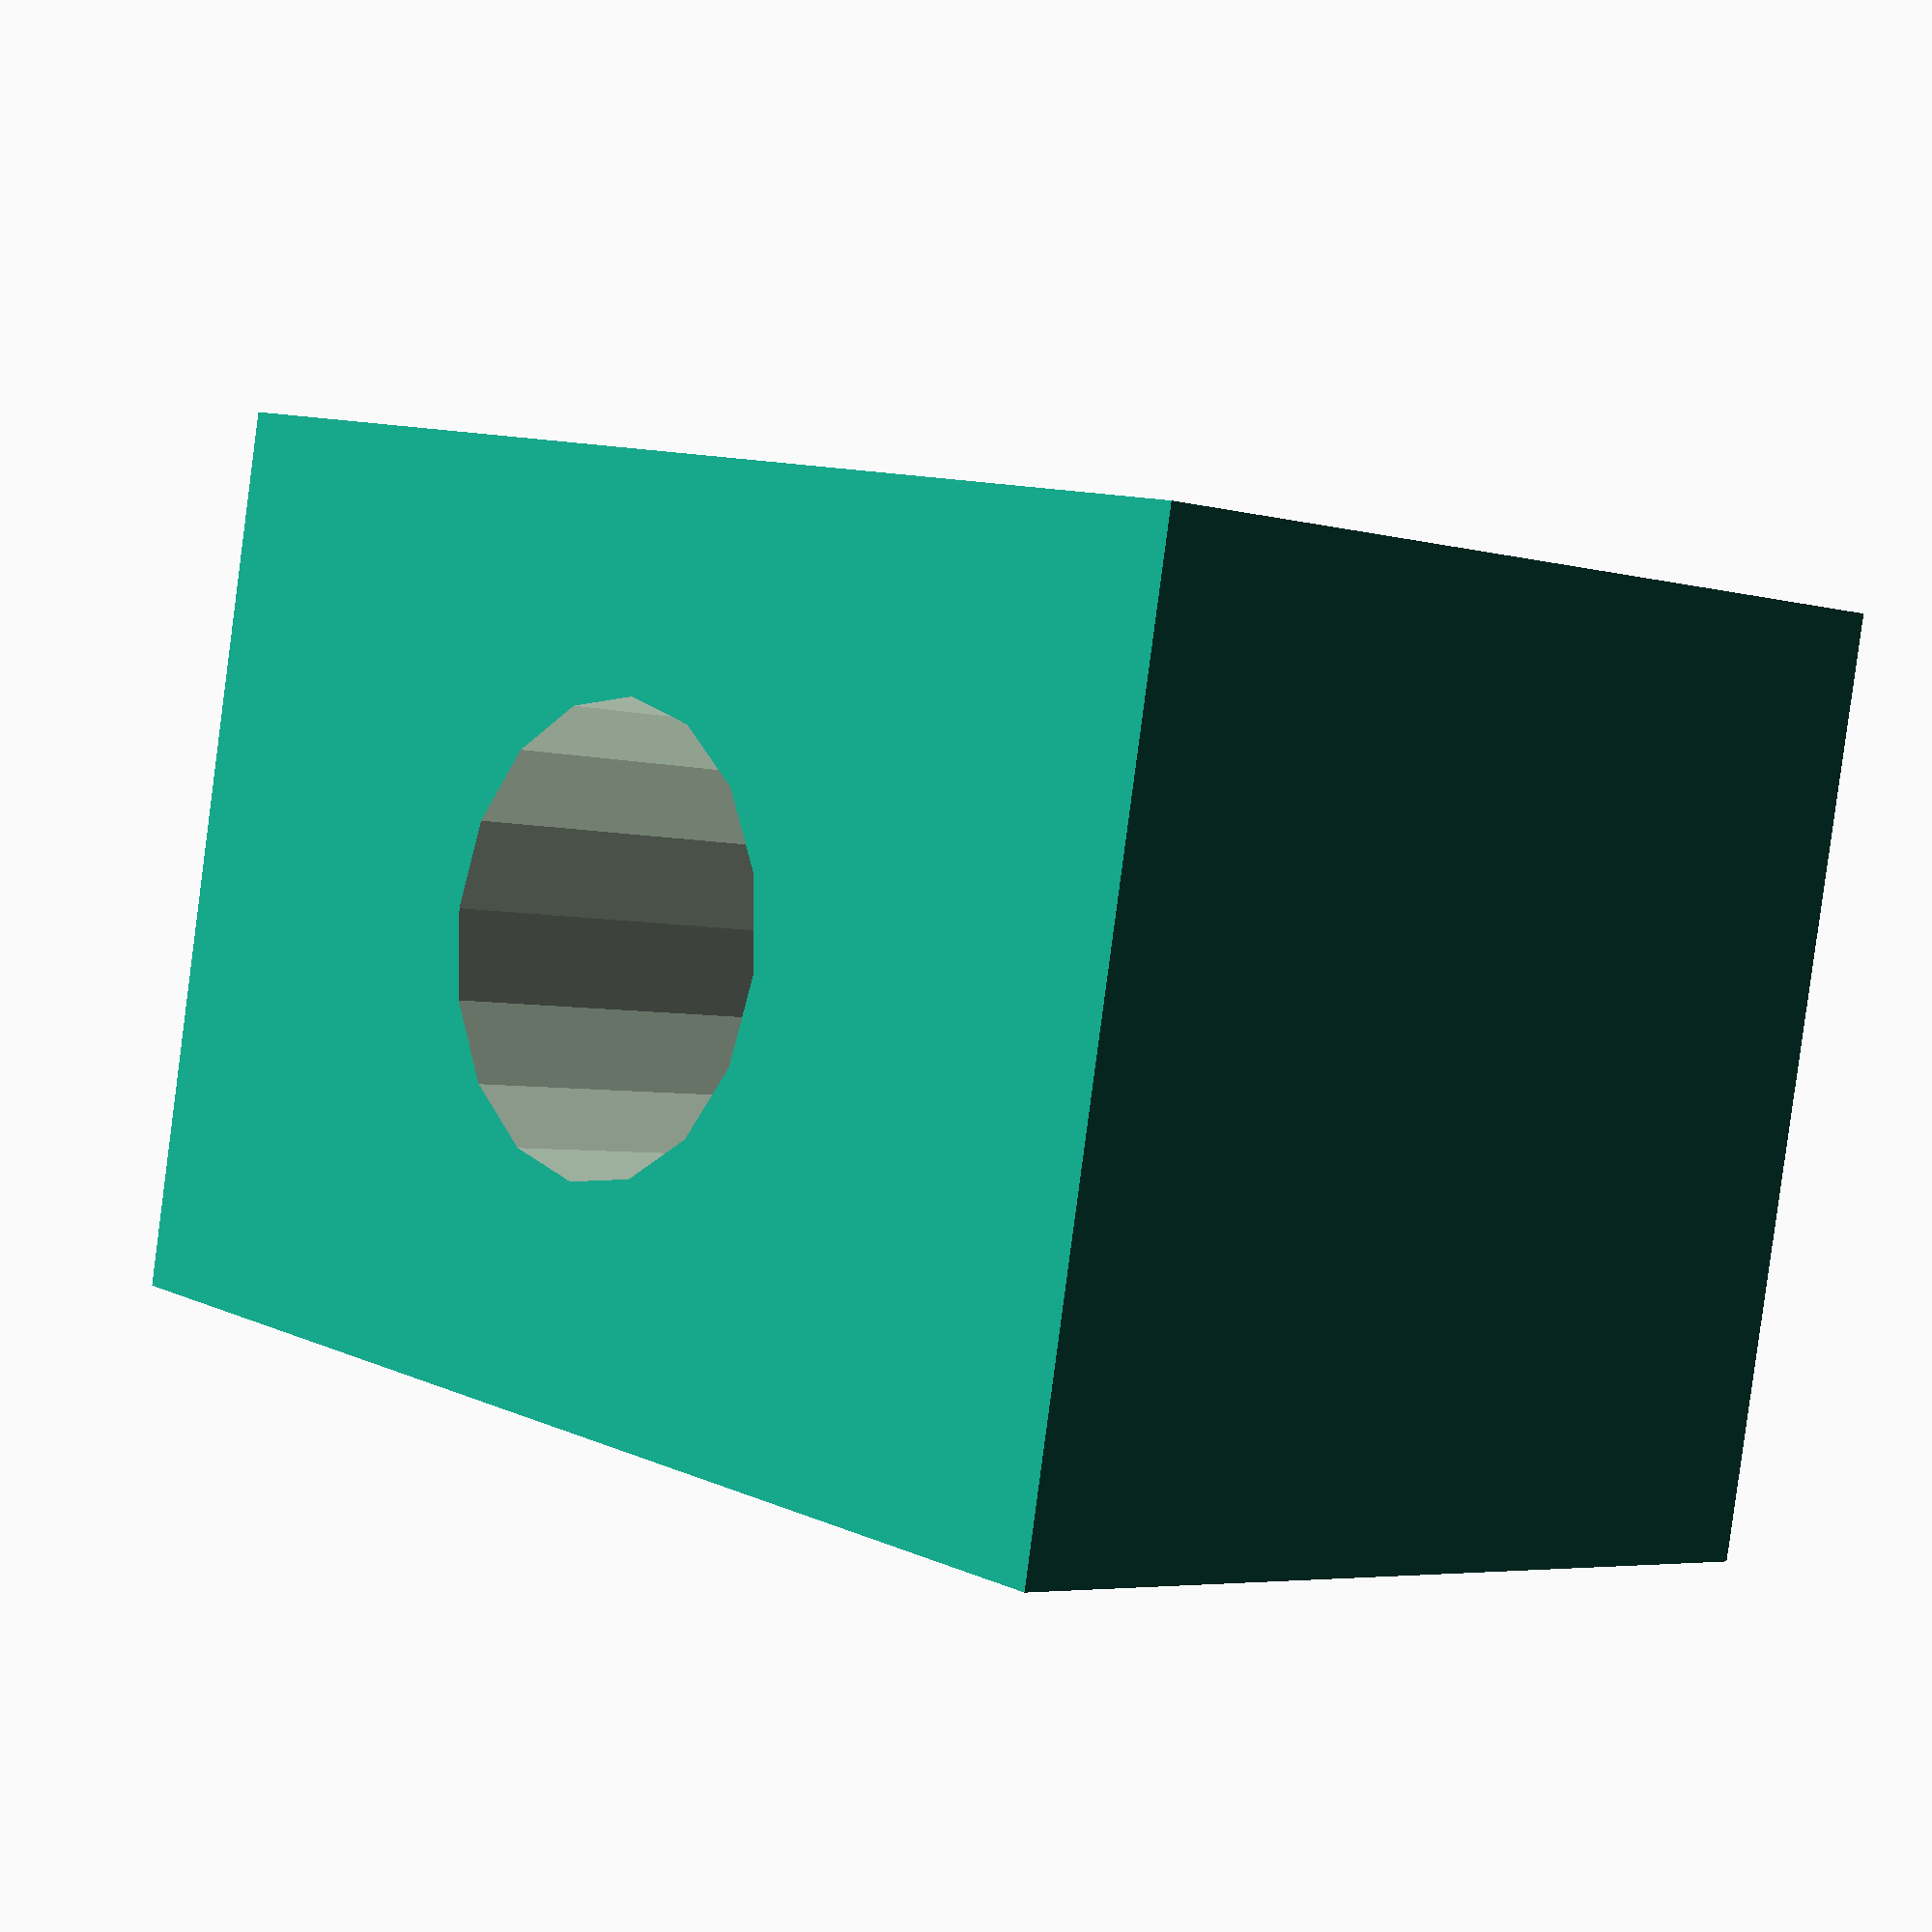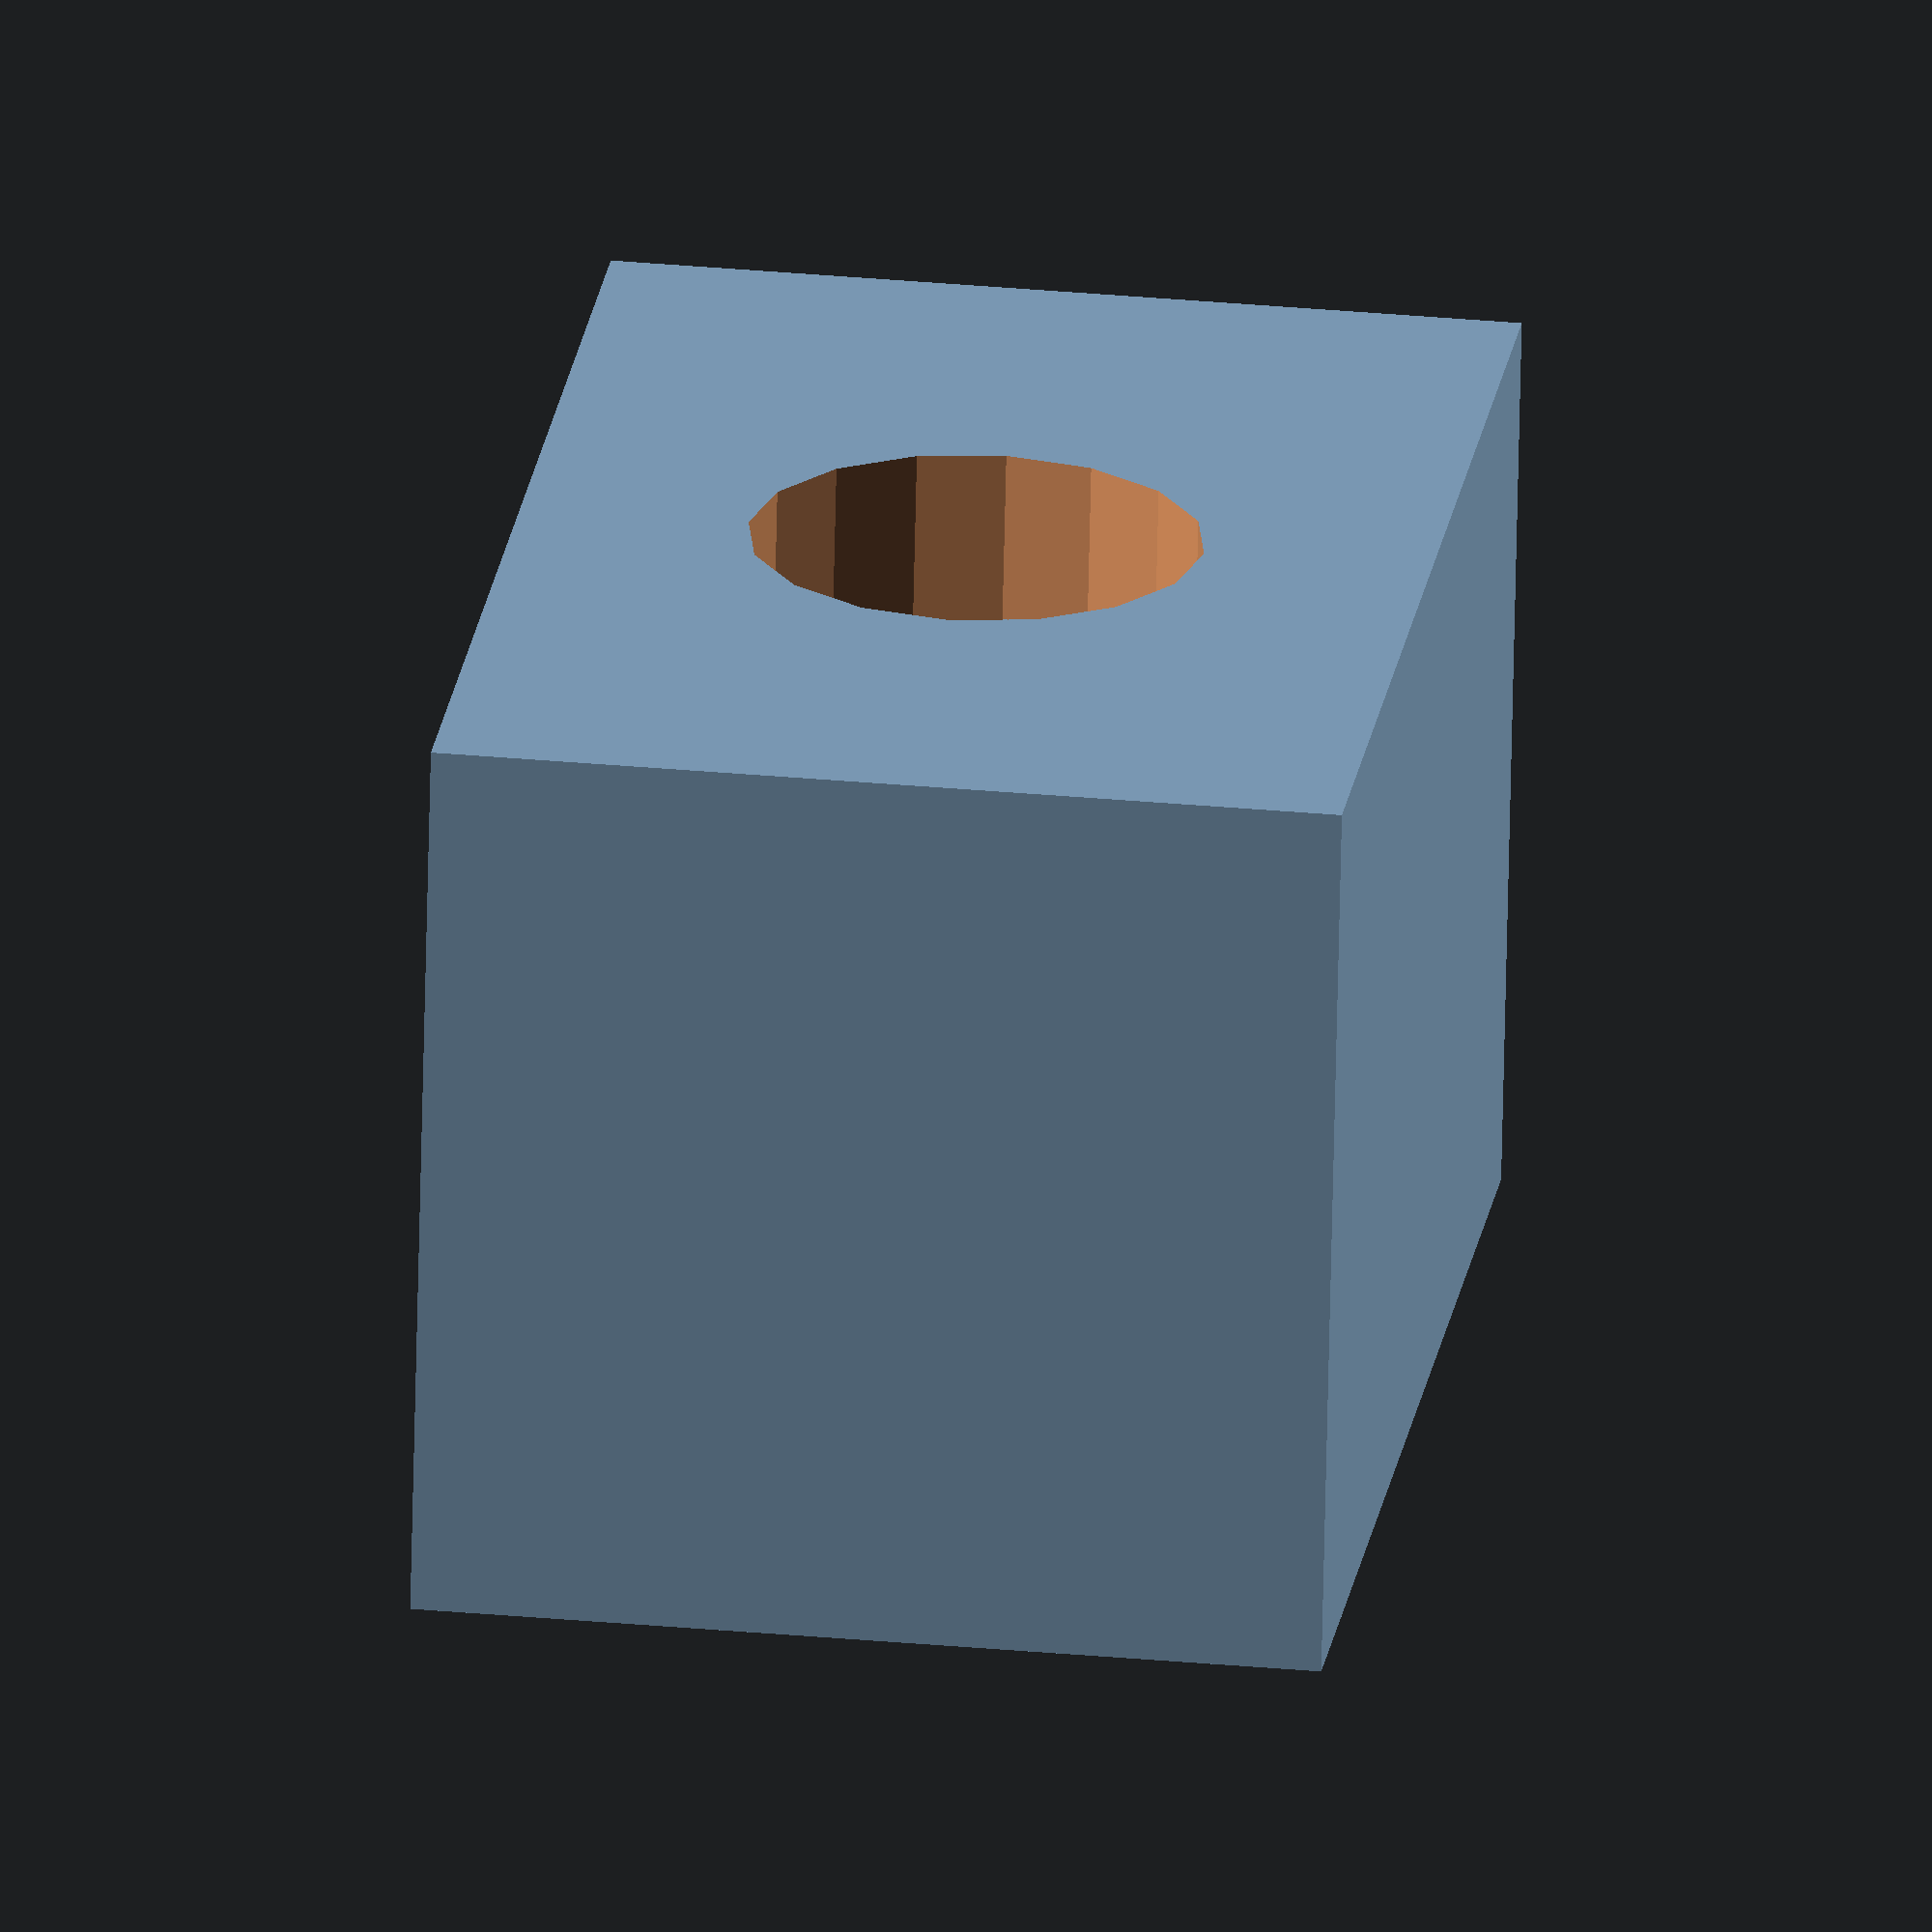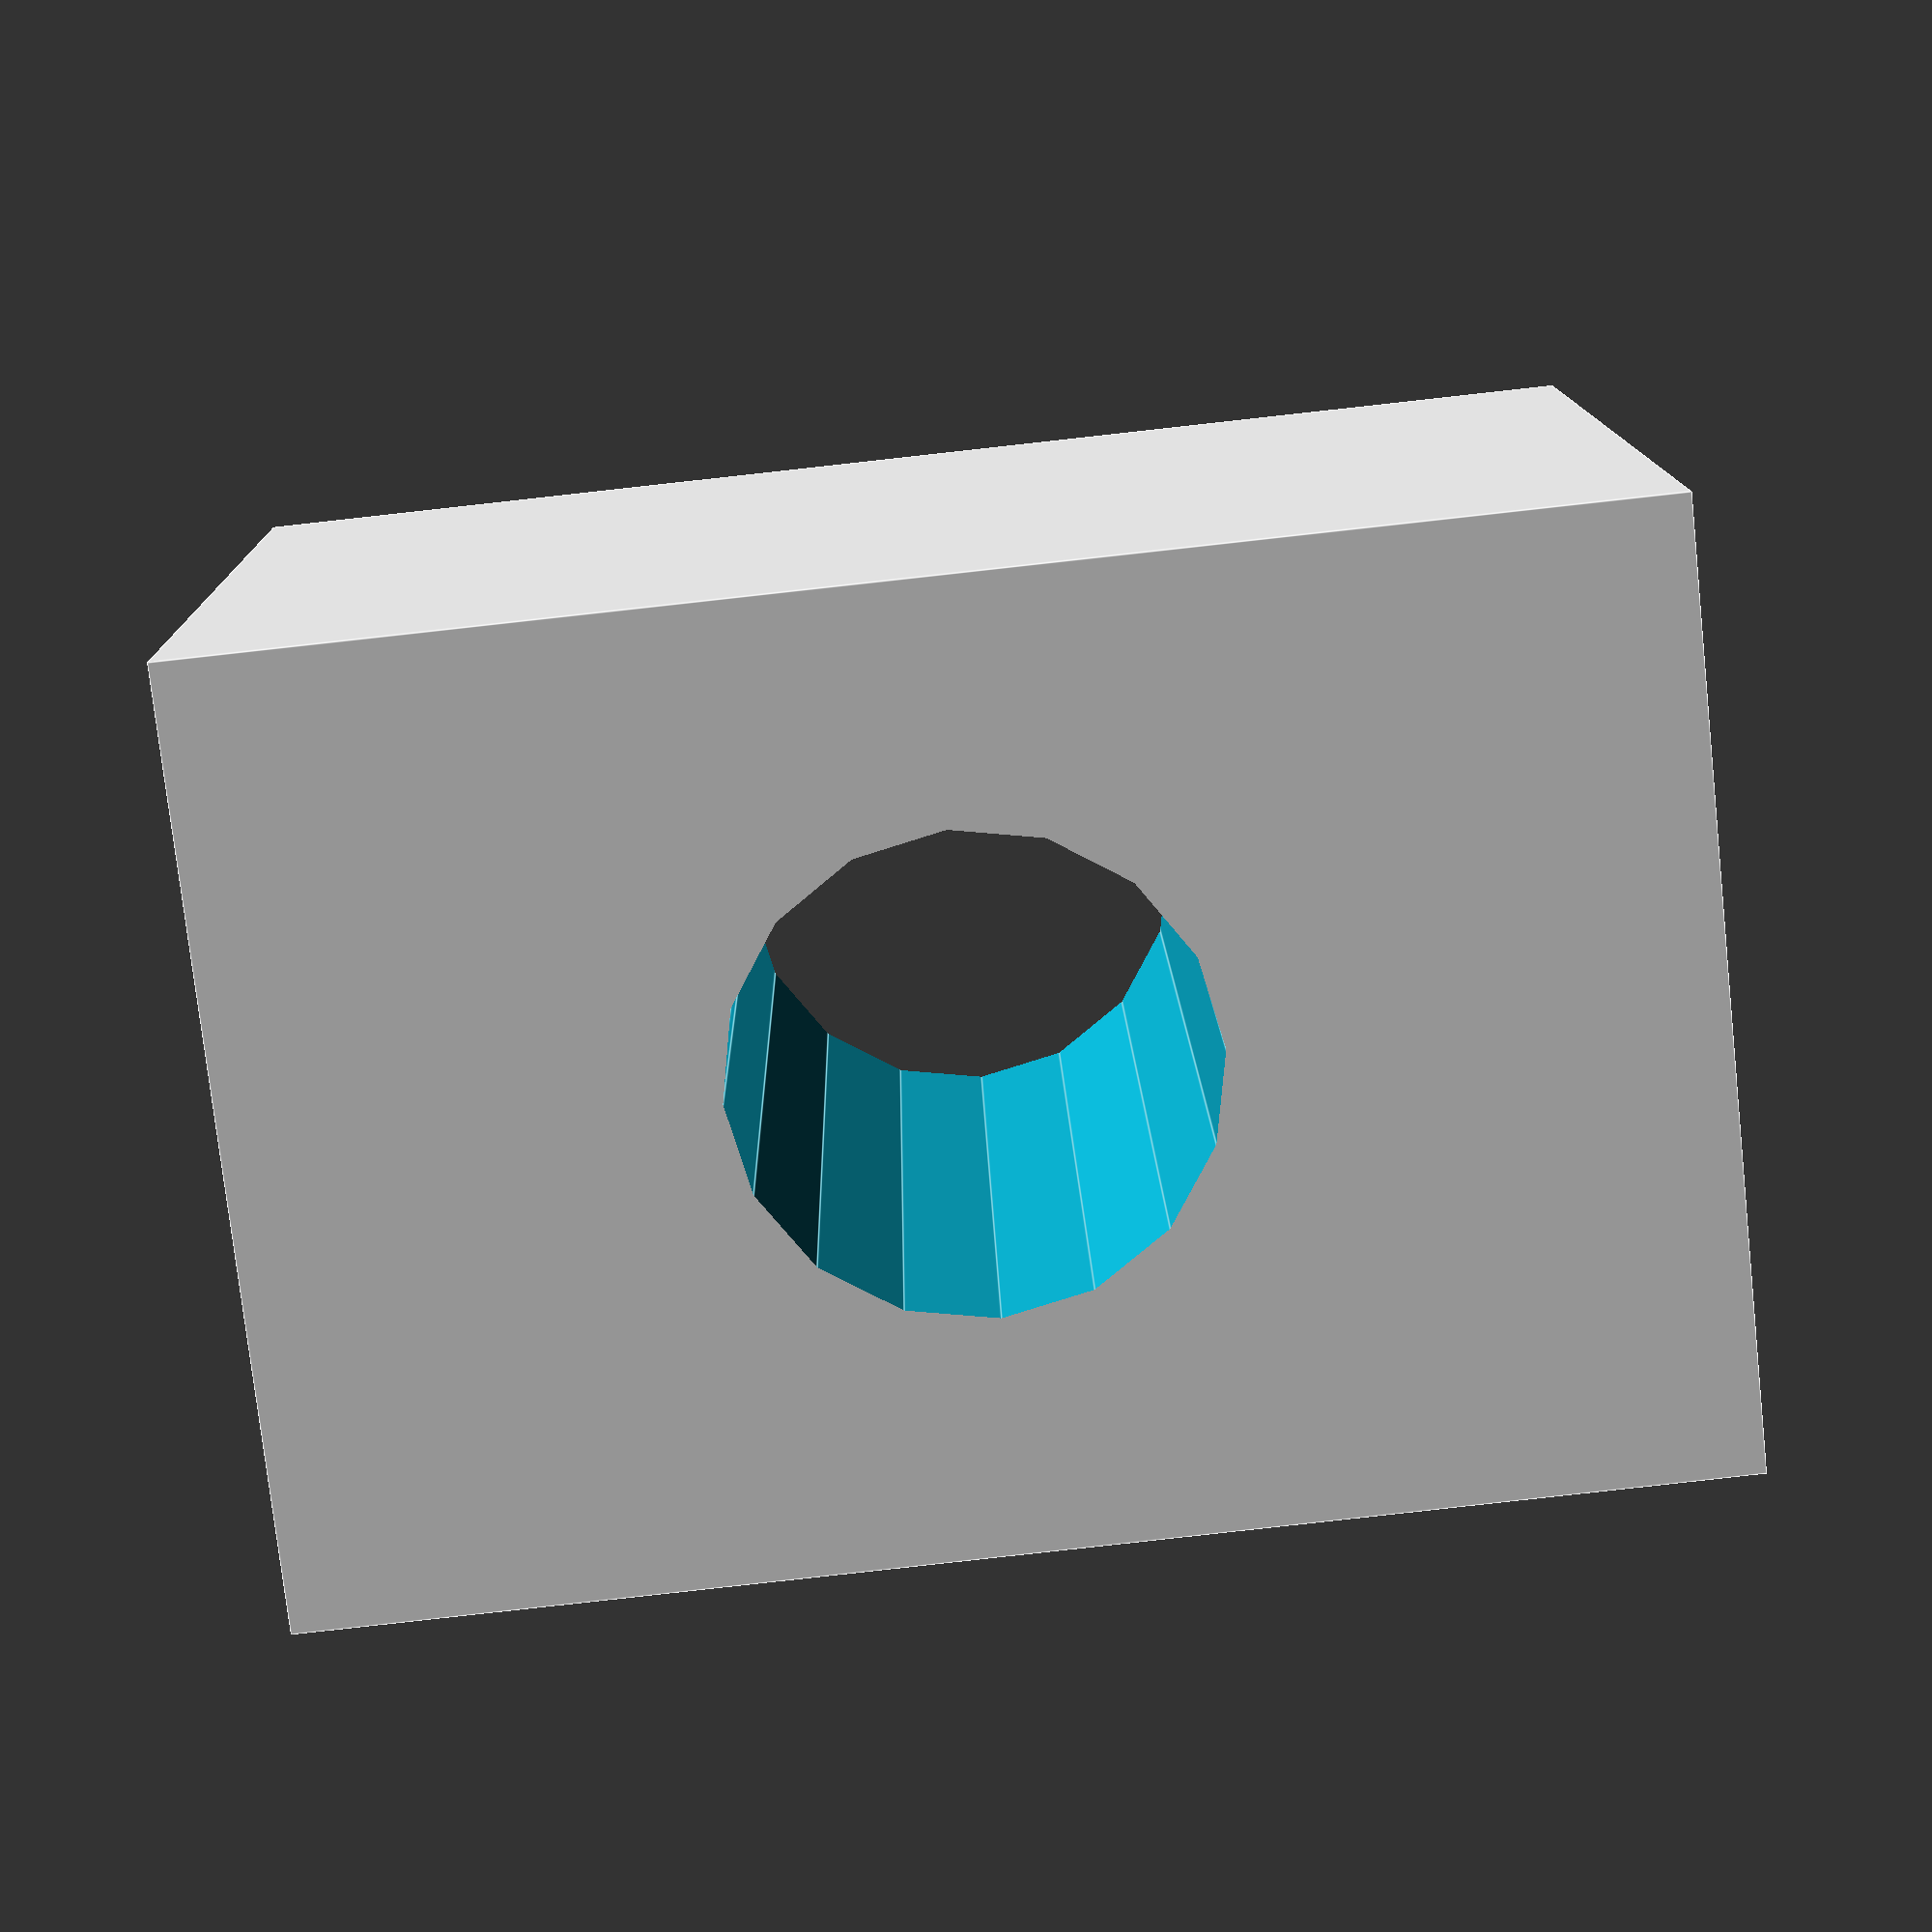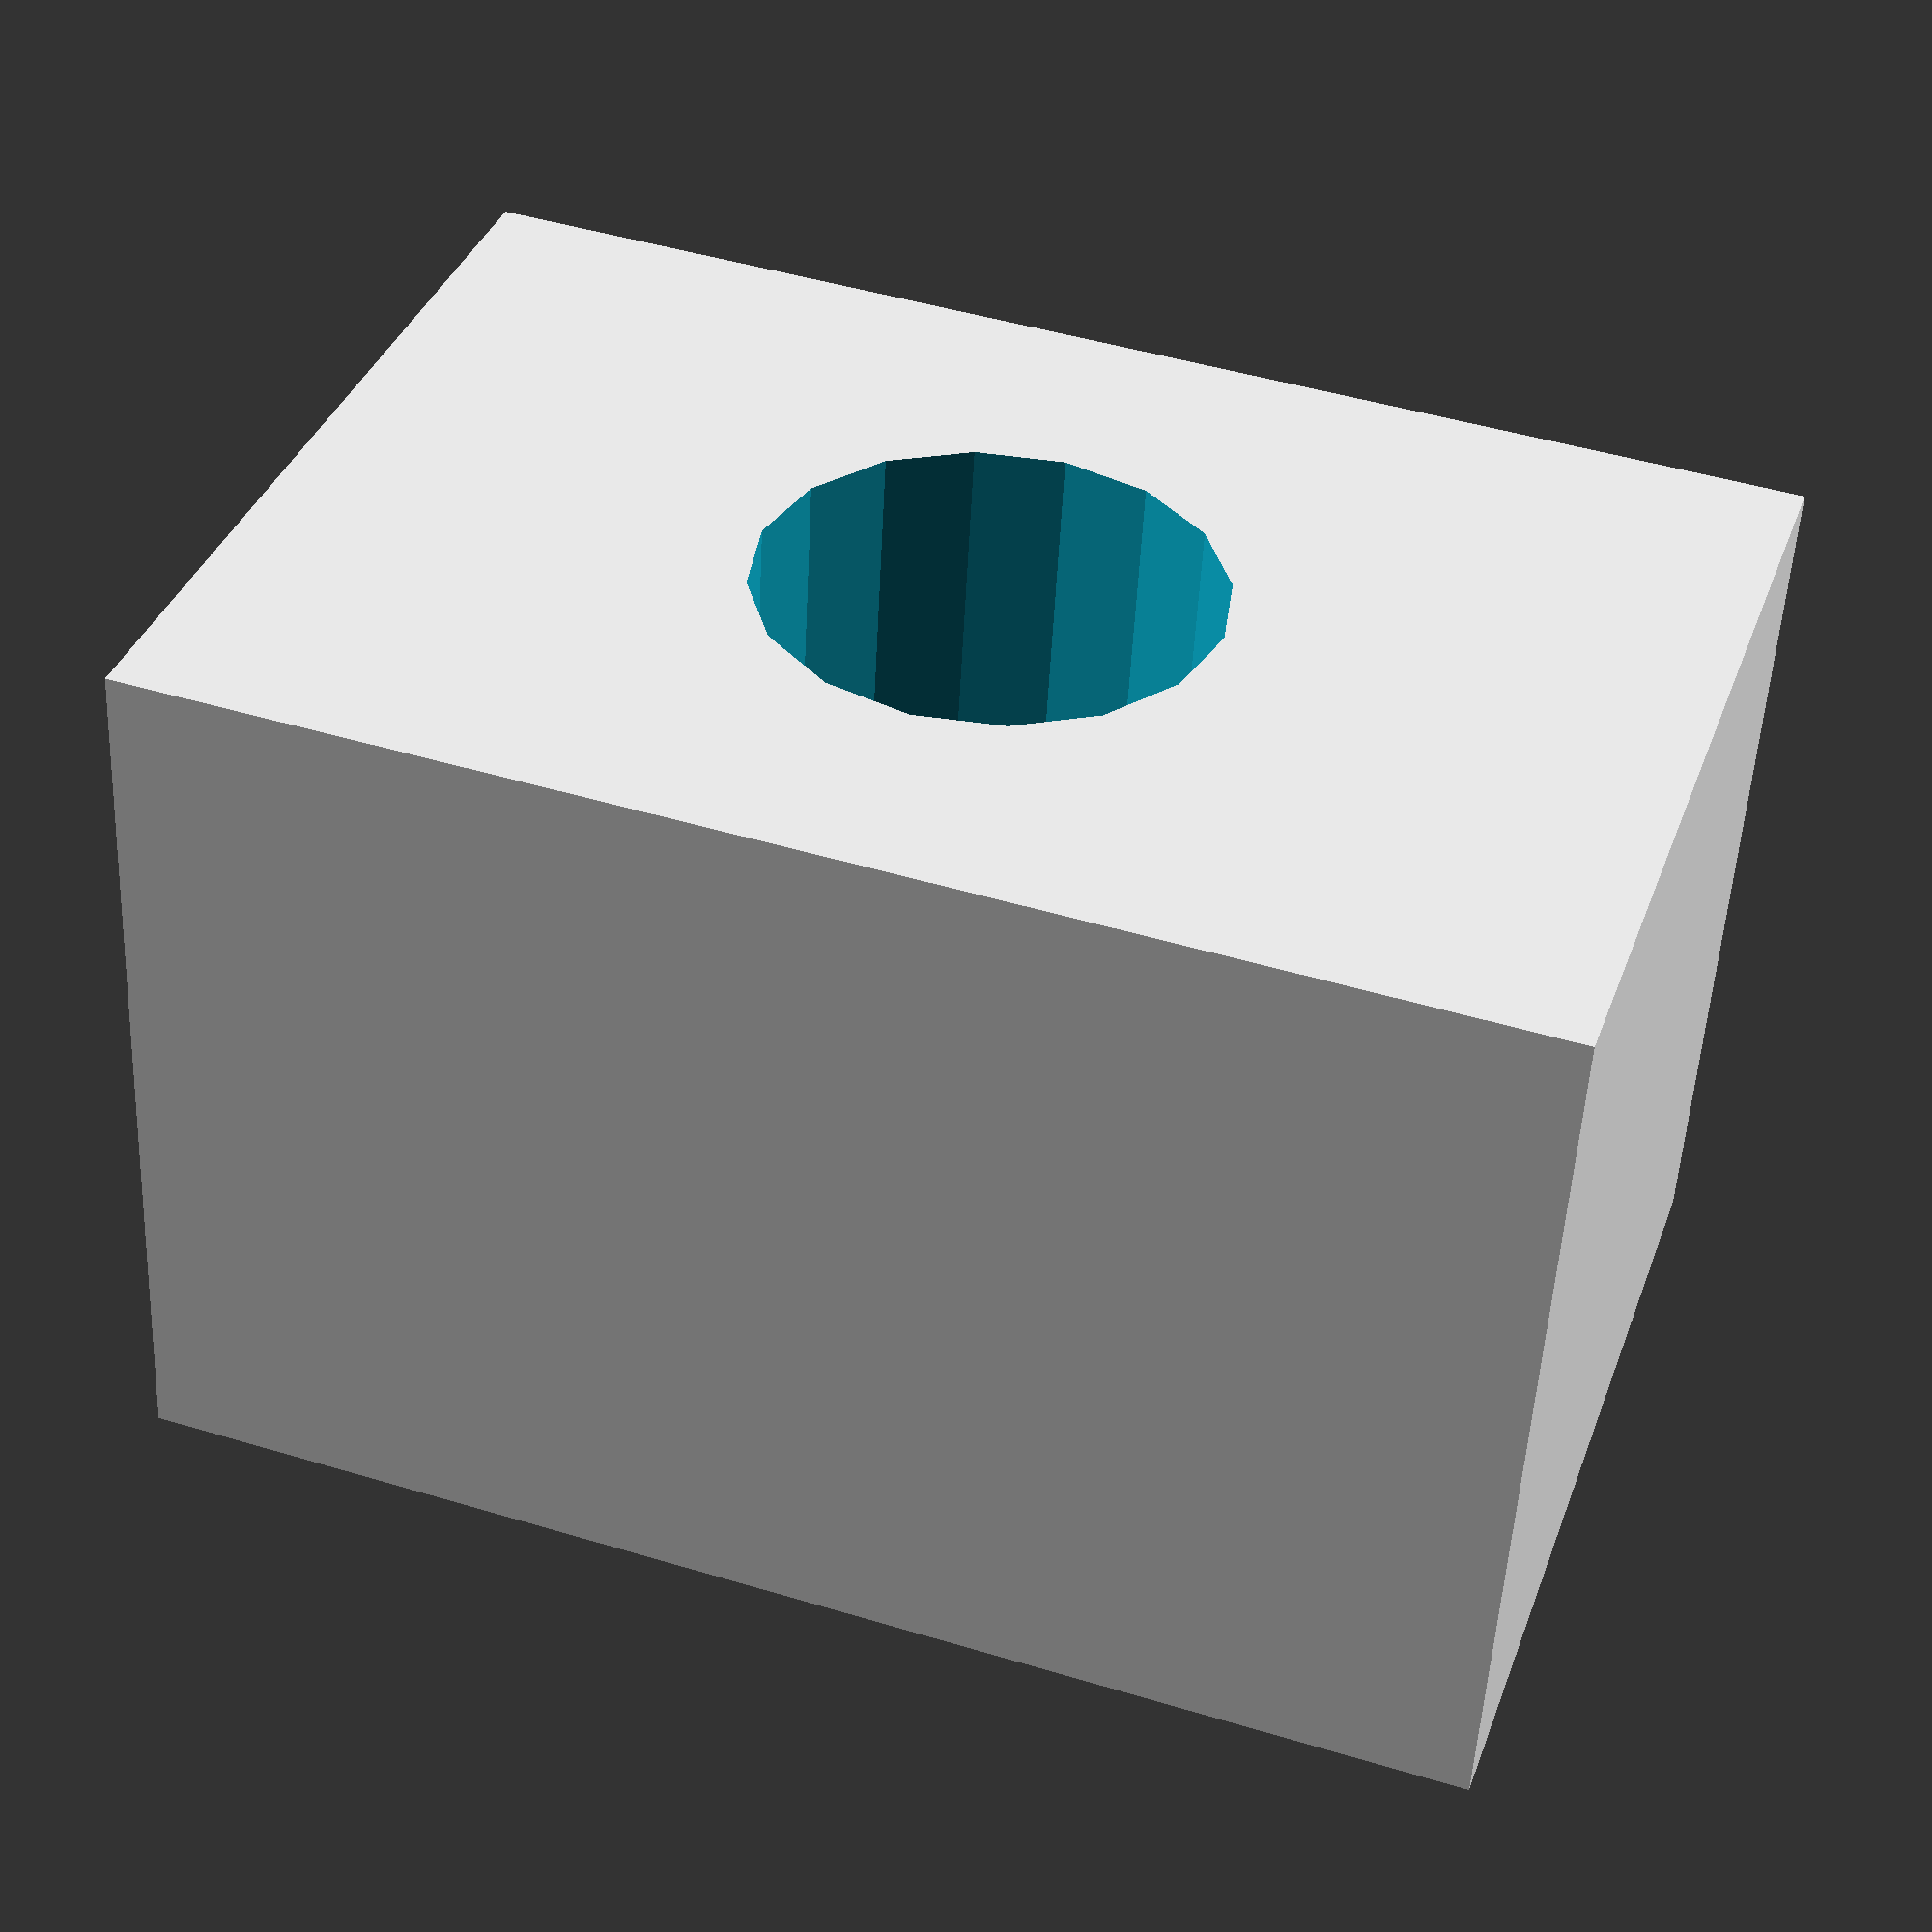
<openscad>

// Parameters for the central block
central_block_size = [20, 20, 30]; // Size of the central block (rectangular prism)
hole_diameter = 10;                // Diameter of the cylindrical hole
hole_radius = hole_diameter / 2;

// Function to create a block with a cylindrical hole
module block_with_hole(block_size) {
    difference() {
        // Create the block
        cube(block_size, center = true);
        // Subtract the cylindrical hole
        rotate([90, 0, 0]) {
            translate([0, 0, 0]) {
                cylinder(h = block_size[2] + 2, r = hole_radius, center = true);
            }
        }
    }
}

// Render the central block with a cylindrical hole
block_with_hole(central_block_size);


</openscad>
<views>
elev=169.5 azim=280.0 roll=220.9 proj=p view=wireframe
elev=338.9 azim=178.7 roll=187.5 proj=o view=solid
elev=86.1 azim=8.8 roll=96.3 proj=p view=edges
elev=313.2 azim=188.9 roll=289.0 proj=p view=solid
</views>
